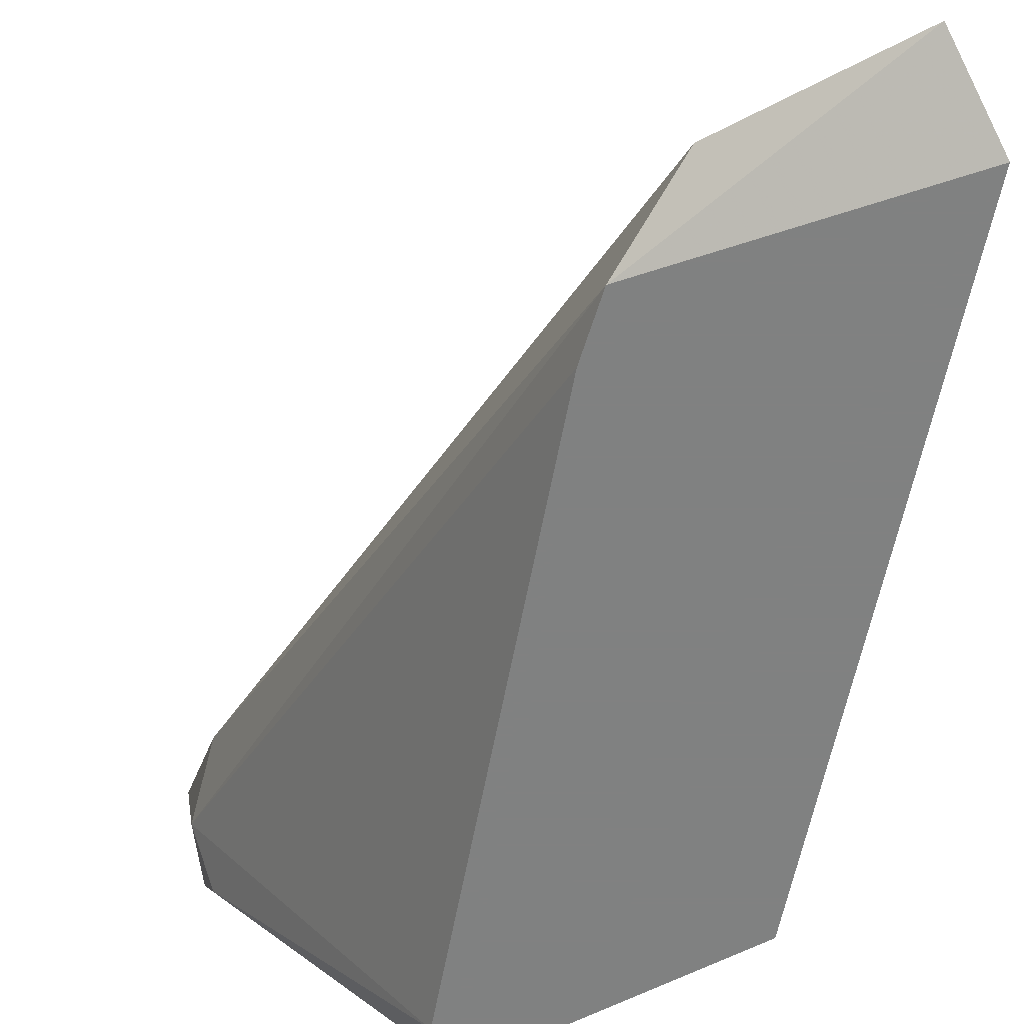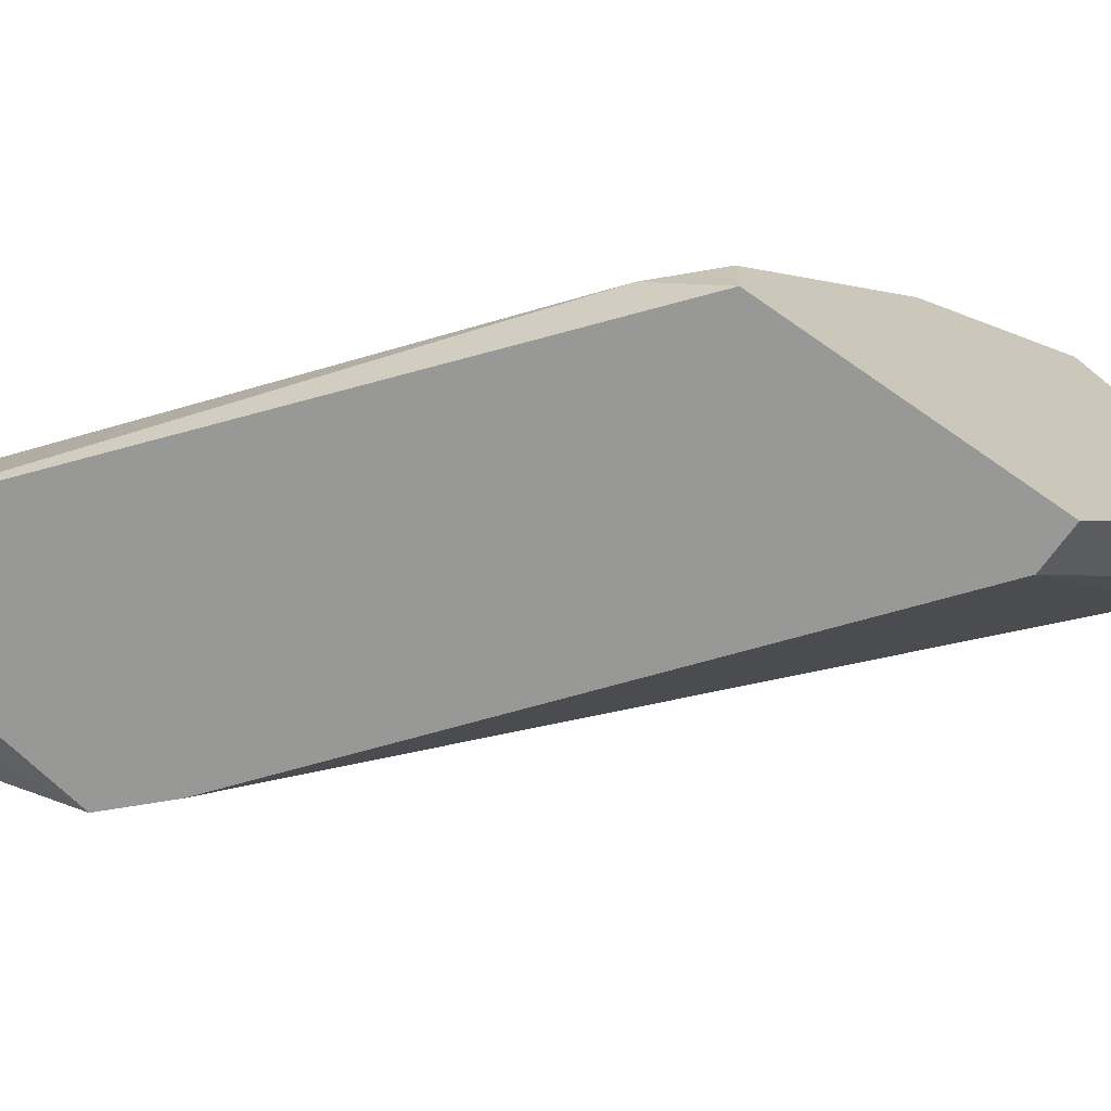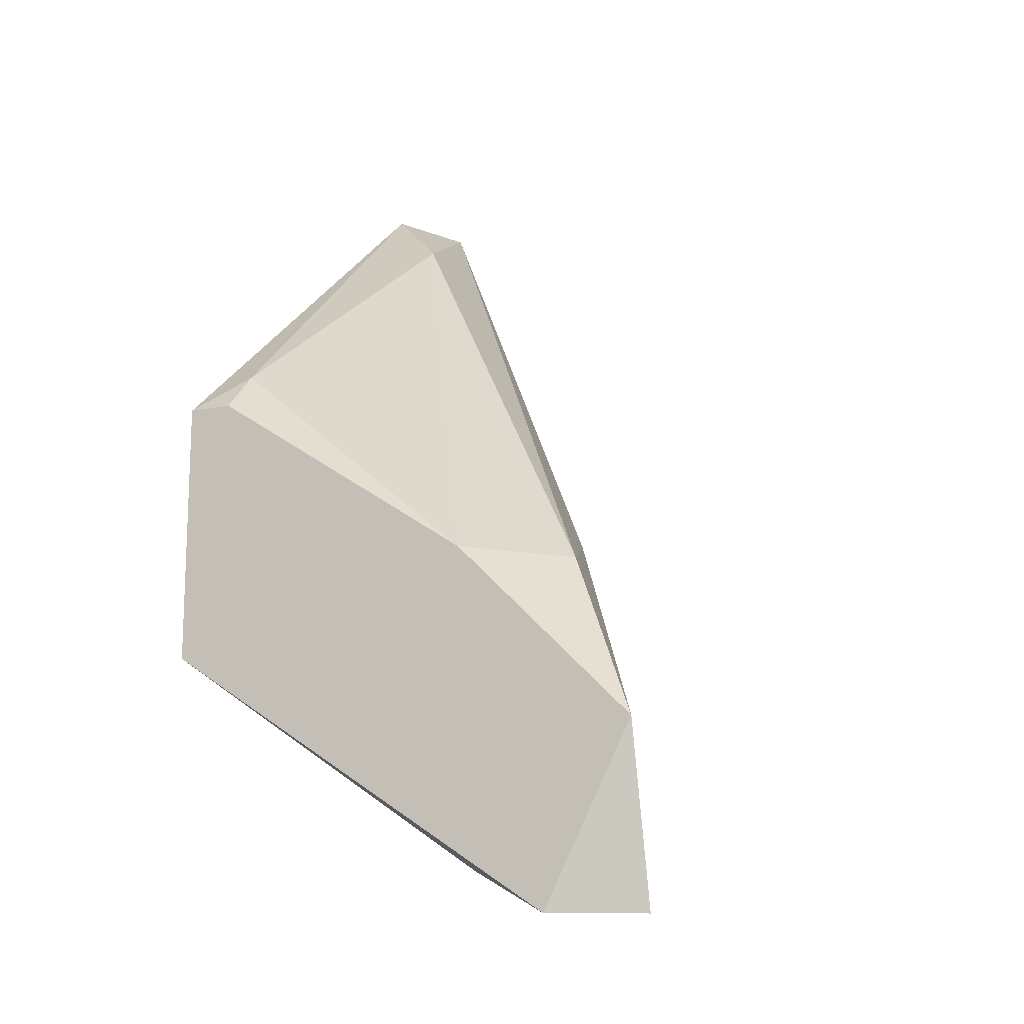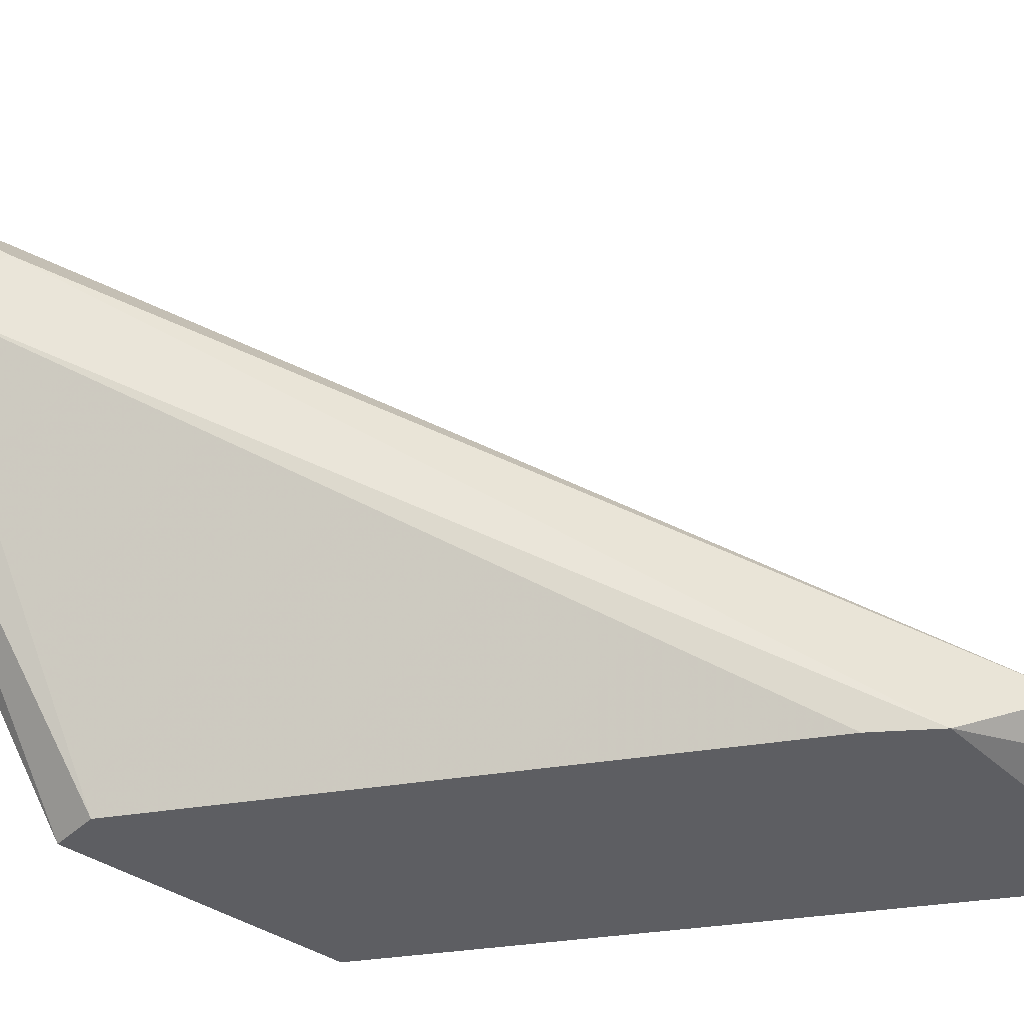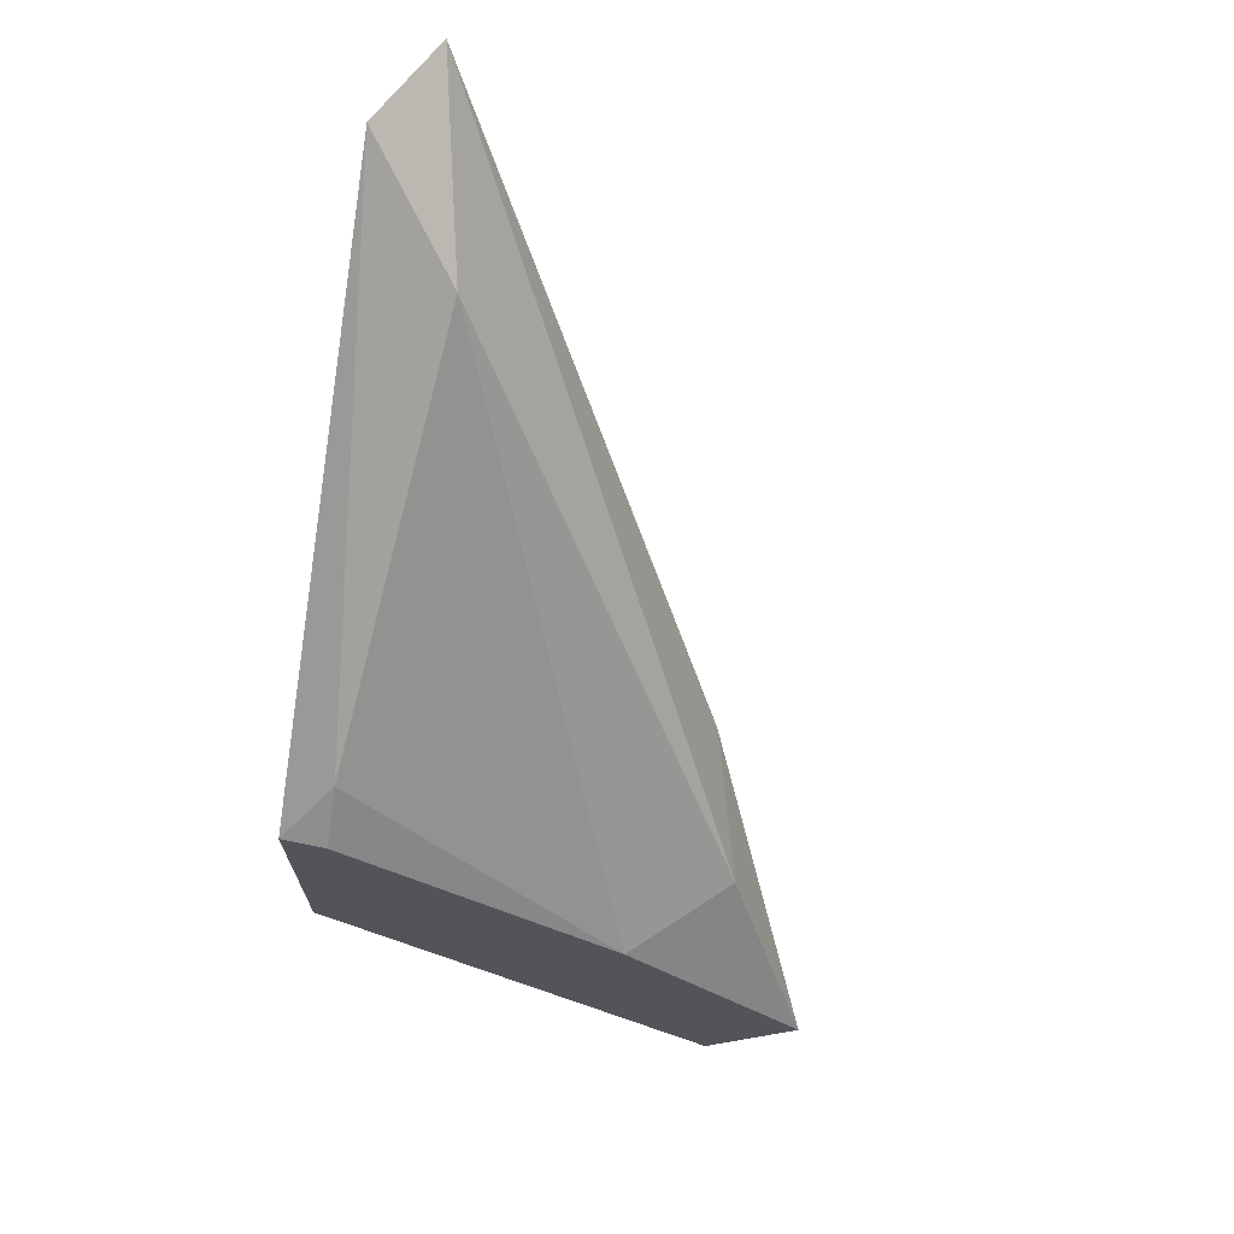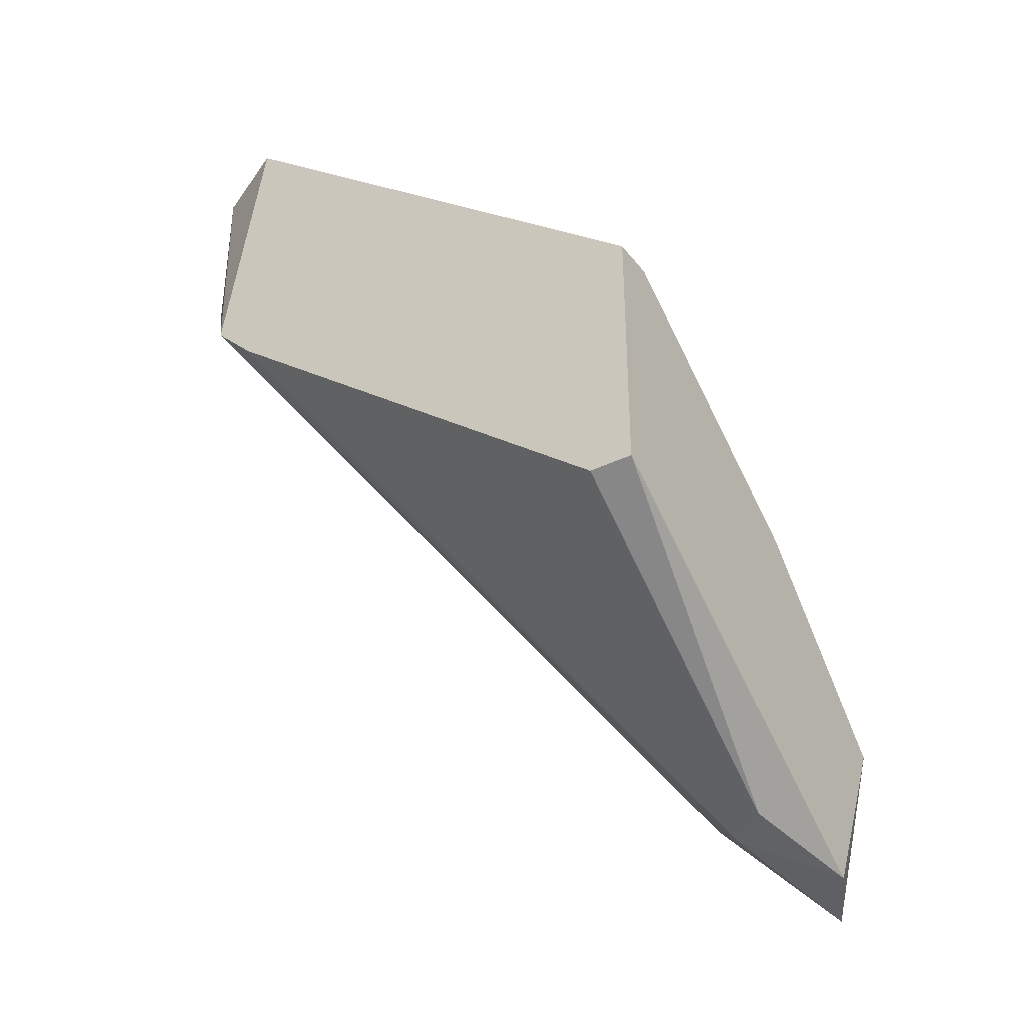
<metadata>
{"format":"obj","ext":"obj","renderer":"f3d","projection":"perspective","resolution":1024,"background":"white","views":[{"elev":-60.3,"azim":-61.9,"up":"+Y"},{"elev":-68.4,"azim":54.7,"up":"+Y"},{"elev":-14.7,"azim":113.3,"up":"+Z"},{"elev":-39.1,"azim":-130.1,"up":"+Y"},{"elev":69.3,"azim":101.6,"up":"+Z"},{"elev":-36.3,"azim":32.7,"up":"+Z"}]}
</metadata>
<code>
v -0.02385 -0.006819 0.01309
v -0.02385 -0.006819 0.0157
v -0.0232 -0.007472 0.01178
v -0.02254 -0.007472 0.0157
v -0.02254 -0.007472 0.01113
v -0.01536 -0.001597 0.001989
v -0.01536 -0.007472 0.009823
v -0.01536 -0.007472 0.005907
v -0.01536 -0.006819 0.009823
v -0.01536 -0.002902 0.007213
v -0.01536 -0.00029 0.004601
v -0.02124 -0.006165 0.01439
v -0.01863 -0.00225 0.007867
v -0.01732 -0.001597 0.003295
v -0.01667 -0.00225 0.002643
v -0.01667 -0.001597 0.007213
v -0.01602 -0.007472 0.005907
v -0.01602 -0.006819 0.01048
v -0.01602 -0.002902 0.002643
v -0.01602 -0.00029 0.001989
f 15 5 3
f 11 9 8
f 5 8 4
f 4 18 12
f 2 4 12
f 14 1 20
f 2 12 16
f 9 18 7
f 8 9 7
f 4 8 7
f 18 4 7
f 1 2 13
f 20 1 13
f 11 20 13
f 2 16 13
f 16 11 13
f 11 8 6
f 8 19 6
f 20 11 6
f 8 5 17
f 19 8 17
f 18 9 10
f 9 11 10
f 12 18 10
f 11 16 10
f 16 12 10
f 14 20 15
f 6 19 15
f 20 6 15
f 17 5 15
f 19 17 15
f 5 4 3
f 4 2 3
f 1 14 3
f 2 1 3
f 14 15 3

</code>
